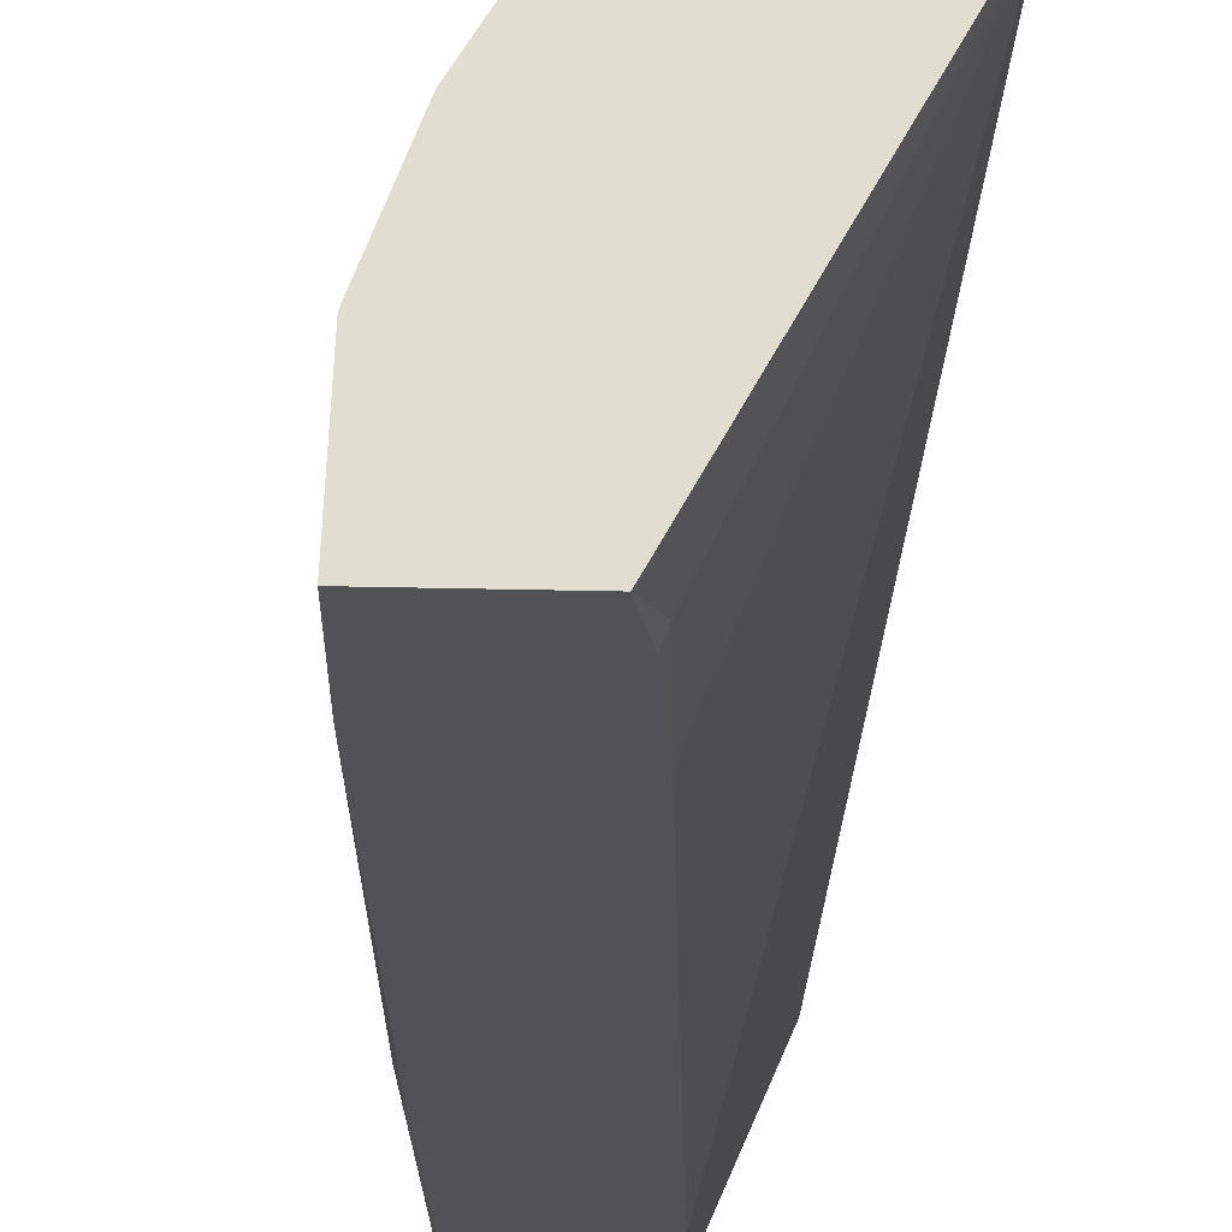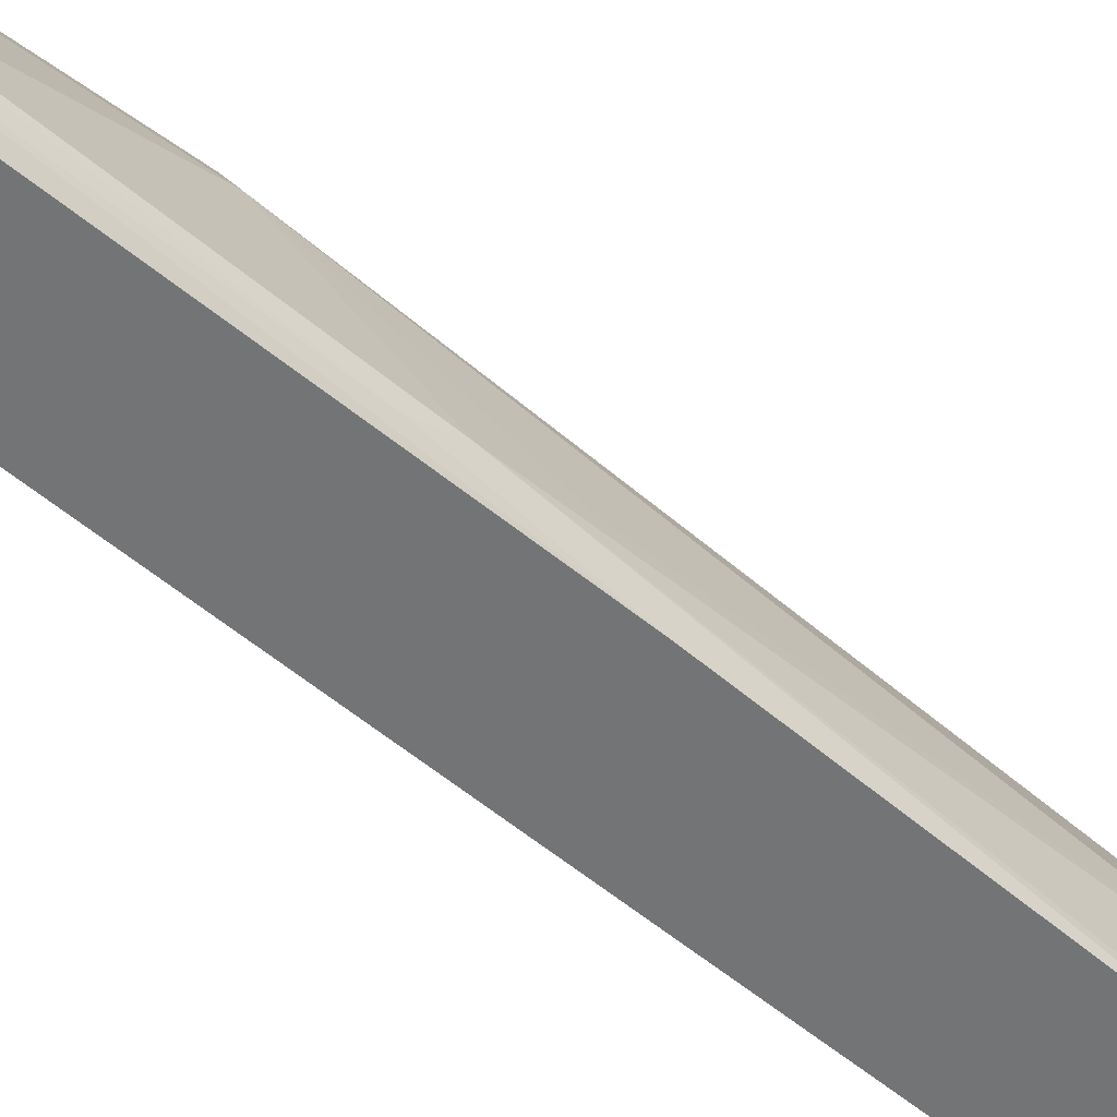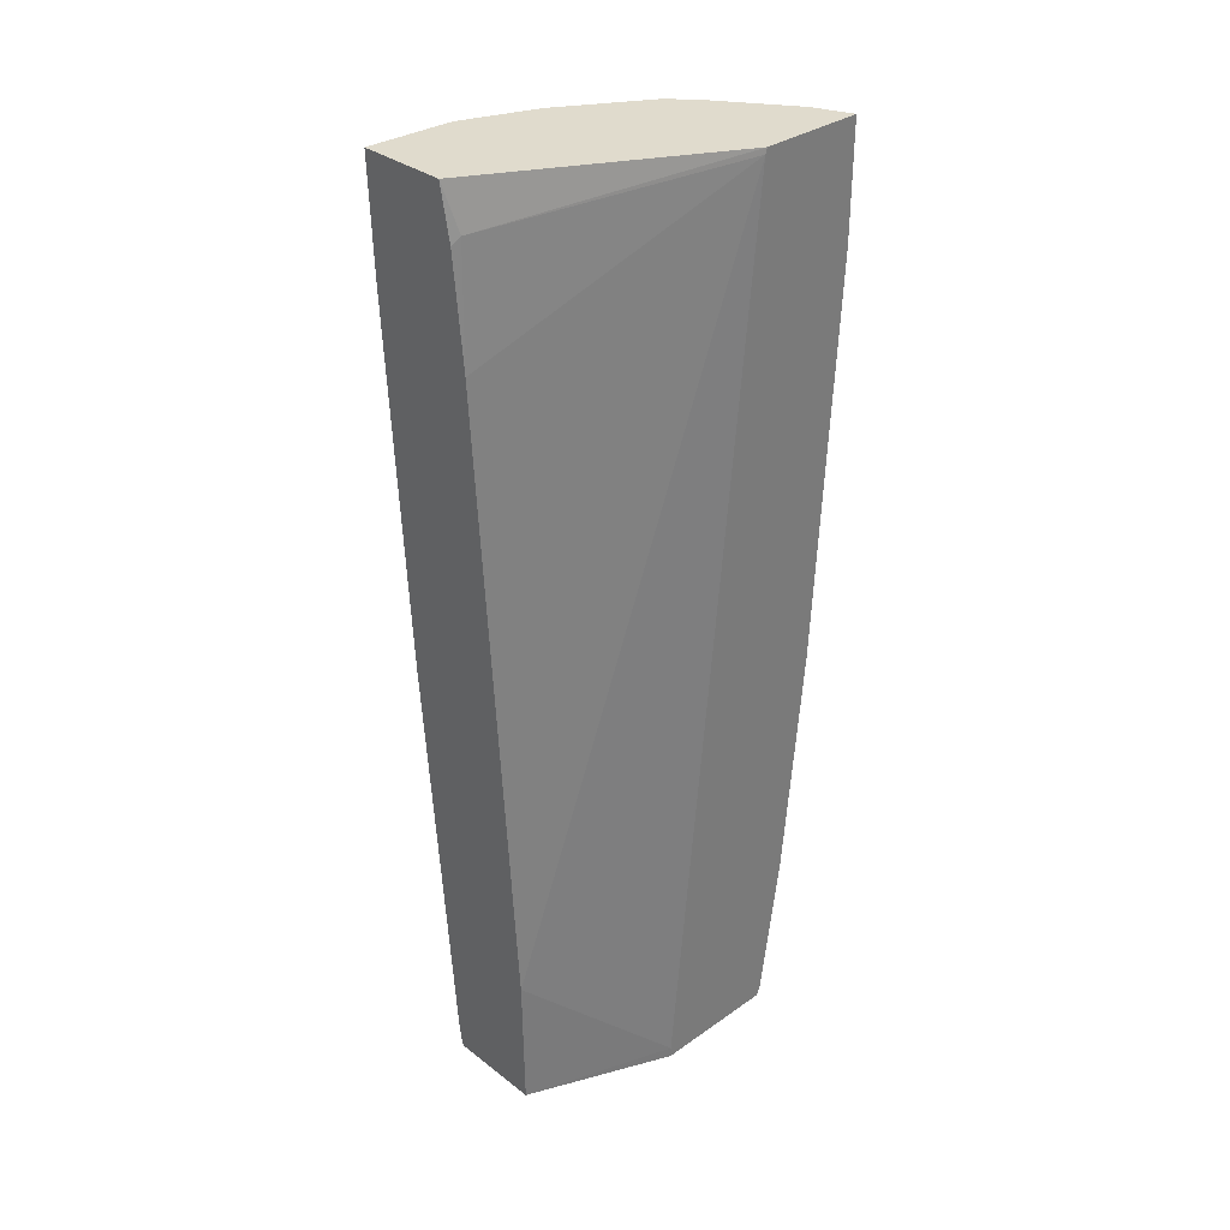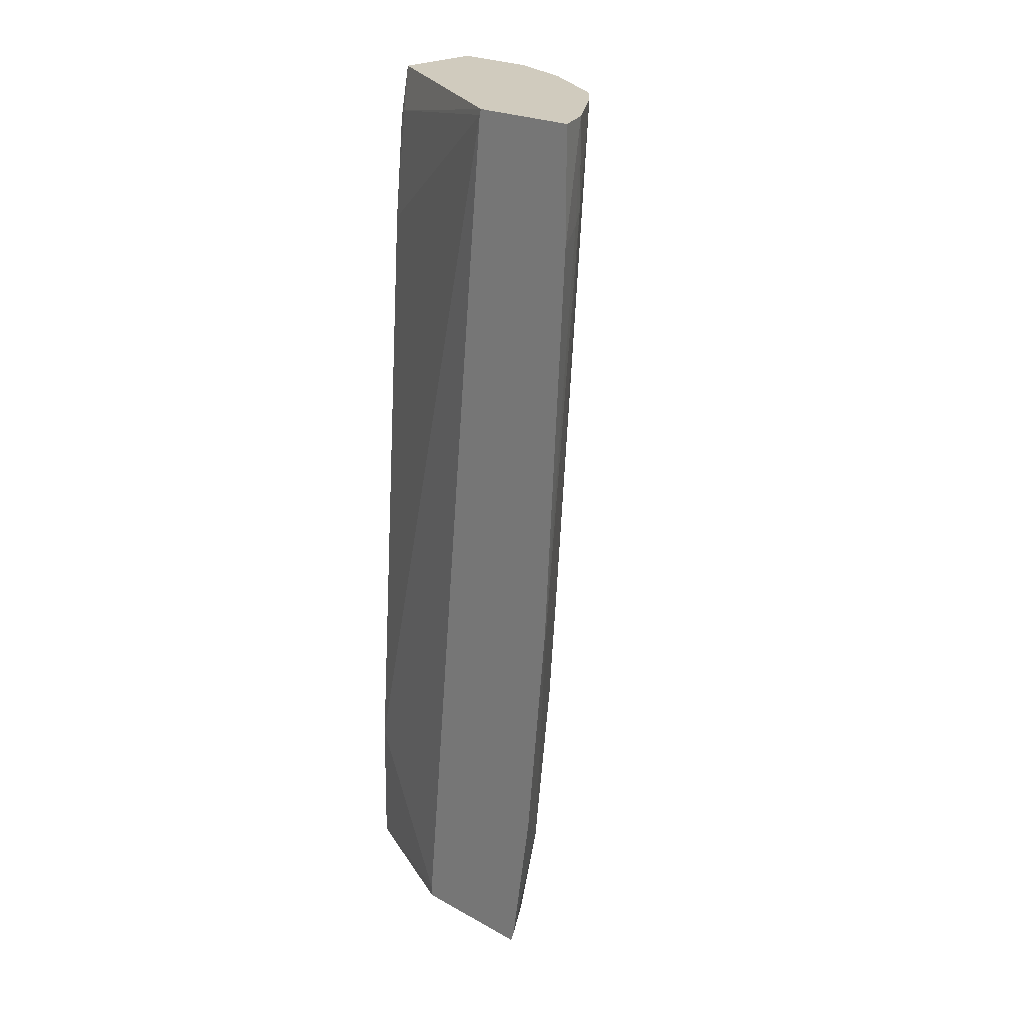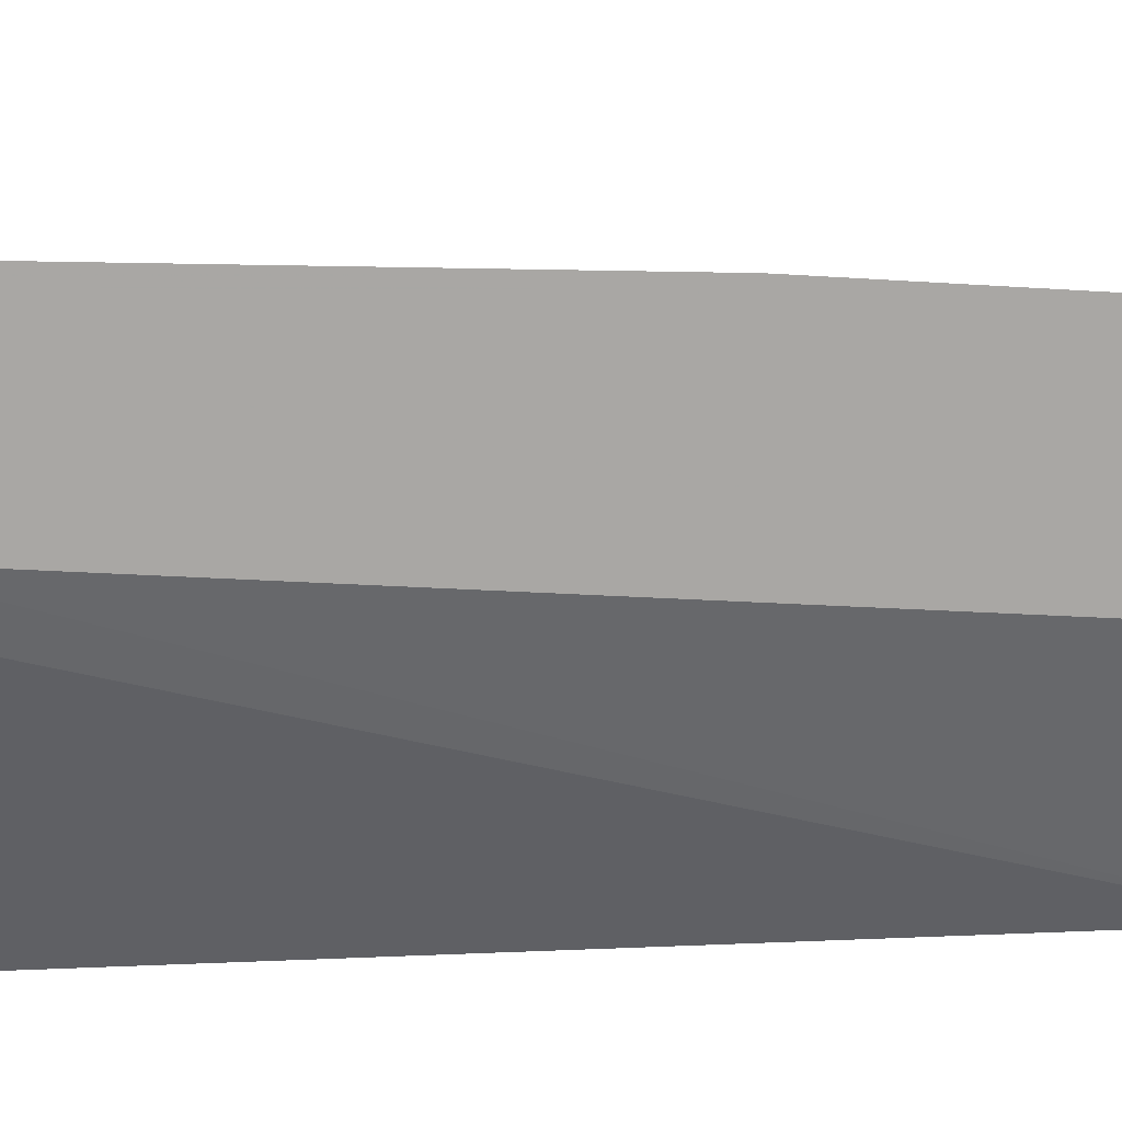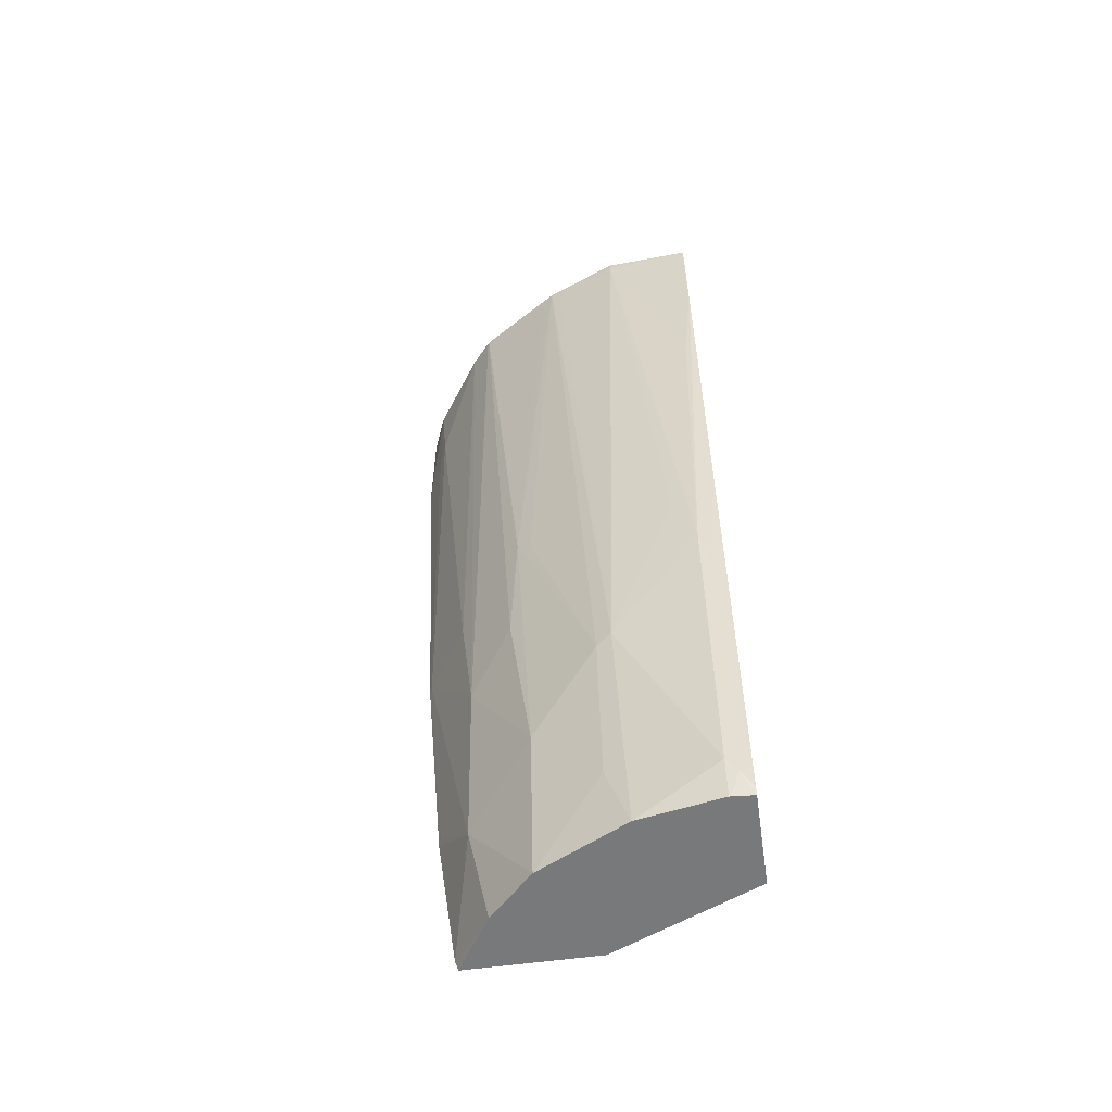
<metadata>
{"format":"obj","ext":"obj","renderer":"f3d","projection":"perspective","resolution":1024,"background":"white","views":[{"elev":-20.7,"azim":177.2,"up":"+Z"},{"elev":-56.2,"azim":44.7,"up":"+Z"},{"elev":33.3,"azim":-133.8,"up":"+Y"},{"elev":23.3,"azim":-47.4,"up":"+Y"},{"elev":15.6,"azim":-99.9,"up":"+Z"},{"elev":-57.7,"azim":98.2,"up":"+Y"}]}
</metadata>
<code>
v 0.131 0.4487 0.2842
v 0.1631 0.4487 0.2708
v 0.131 0.4487 0.1935
v 0.131 0.3518 0.2842
v 0.2246 0.4487 0.2273
v 0.1595 0.3619 0.2699
v 0.1718 0.3742 0.2638
v 0.2392 0.4487 -0.0004231
v 0.227 0.411 0.006151
v 0.131 0.4482 0.1934
v 0.131 0.002195 0.2658
v 0.2445 0.4487 0.2096
v 0.1902 0.006199 0.227
v 0.1963 -0.09808 0.2147
v 0.135 0.006199 0.2638
v 0.3164 0.4487 -0.0004231
v 0.2303 0.4044 -0.0004231
v 0.2209 0.3128 -0.0004231
v 0.131 0.4438 0.1921
v 0.131 -0.2002 0.2473
v 0.135 -0.1963 0.2454
v 0.2454 0.4478 0.2086
v 0.2454 0.4487 0.2086
v 0.1779 -0.2453 0.2147
v 0.2331 -0.2085 0.1595
v 0.2331 -0.06134 0.1779
v 0.3164 0.4487 2.259e-05
v 0.3128 0.3496 -0.0004231
v 0.184 -0.2208 -0.0004231
v 0.131 0.315 0.1797
v 0.131 -0.3291 0.229
v 0.2843 0.4487 0.1443
v 0.2454 0.04301 0.1717
v 0.1779 -0.3381 0.1963
v 0.2147 -0.3381 0.1595
v 0.2699 -0.1533 0.1043
v 0.3128 0.4487 0.07362
v 0.3128 0.4417 0.07362
v 0.3128 0.3496 2.259e-05
v 0.3083 0.2484 0.009216
v 0.2944 -0.05518 0.01841
v 0.2944 0.03685 -0.0004231
v 0.1824 -0.3381 -0.0004231
v 0.131 -0.3291 0.1186
v 0.131 -0.3381 0.2259
v 0.2889 0.4487 0.1367
v 0.2515 0.03069 0.1595
v 0.2209 -0.3381 0.1472
v 0.2515 -0.2822 0.1043
v 0.2515 -0.3381 0.08591
v 0.2761 -0.1472 0.09204
v 0.2919 0.4487 0.1288
v 0.2944 3.809e-05 0.03682
v 0.2898 -0.08276 0.009216
v 0.2761 -0.3128 0.01841
v 0.2714 -0.322 0.009216
v 0.2666 -0.3128 -0.0004231
v 0.262 -0.3381 -0.0004231
v 0.131 -0.3381 0.1186
v 0.2602 -0.3381 0.03682
v 0.2634 -0.3381 0.01841
v 0.2634 -0.3381 0.01729
v 0.2644 -0.3317 -0.0004231
f 29 44 30
f 31 45 34
f 32 33 46
f 33 36 47
f 33 47 46
f 34 43 58
f 34 59 43
f 34 58 62
f 34 62 61
f 34 60 50
f 34 61 60
f 34 45 59
f 29 43 44
f 25 35 36
f 28 40 41
f 28 39 40
f 27 38 39
f 27 37 38
f 25 33 26
f 25 36 33
f 24 35 25
f 24 34 35
f 24 31 34
f 22 33 32
f 22 32 23
f 34 50 48
f 22 26 33
f 28 41 42
f 34 48 35
f 46 51 52
f 35 49 36
f 56 63 57
f 20 24 21
f 56 58 63
f 56 62 58
f 56 61 62
f 55 61 56
f 55 60 61
f 54 55 56
f 50 55 51
f 50 60 55
f 48 50 49
f 43 59 44
f 42 56 57
f 35 48 49
f 42 54 56
f 41 51 55
f 41 53 51
f 41 54 42
f 38 41 40
f 38 53 41
f 38 51 53
f 38 52 51
f 38 40 39
f 37 52 38
f 36 46 47
f 36 51 46
f 36 50 51
f 36 49 50
f 41 55 54
f 20 31 24
f 8 17 9
f 18 29 19
f 3 9 10
f 3 8 9
f 2 7 5
f 2 6 7
f 2 4 6
f 1 4 2
f 1 11 4
f 1 20 11
f 1 31 20
f 1 45 31
f 1 59 45
f 1 44 59
f 1 30 44
f 1 19 30
f 1 10 19
f 1 3 10
f 1 8 3
f 1 16 8
f 1 27 16
f 1 37 27
f 1 52 37
f 1 46 52
f 1 32 46
f 19 29 30
f 1 12 23
f 1 5 12
f 1 2 5
f 4 11 6
f 5 7 13
f 1 23 32
f 5 14 12
f 5 13 14
f 16 39 28
f 15 21 24
f 14 26 22
f 14 25 26
f 14 24 25
f 14 15 24
f 13 15 14
f 12 14 22
f 12 22 23
f 11 21 15
f 11 20 21
f 9 19 10
f 16 27 39
f 9 17 18
f 9 18 19
f 7 15 13
f 8 16 28
f 8 28 42
f 8 42 57
f 6 15 7
f 8 63 58
f 8 18 17
f 8 57 63
f 6 11 15
f 8 43 29
f 8 58 43
f 8 29 18

</code>
